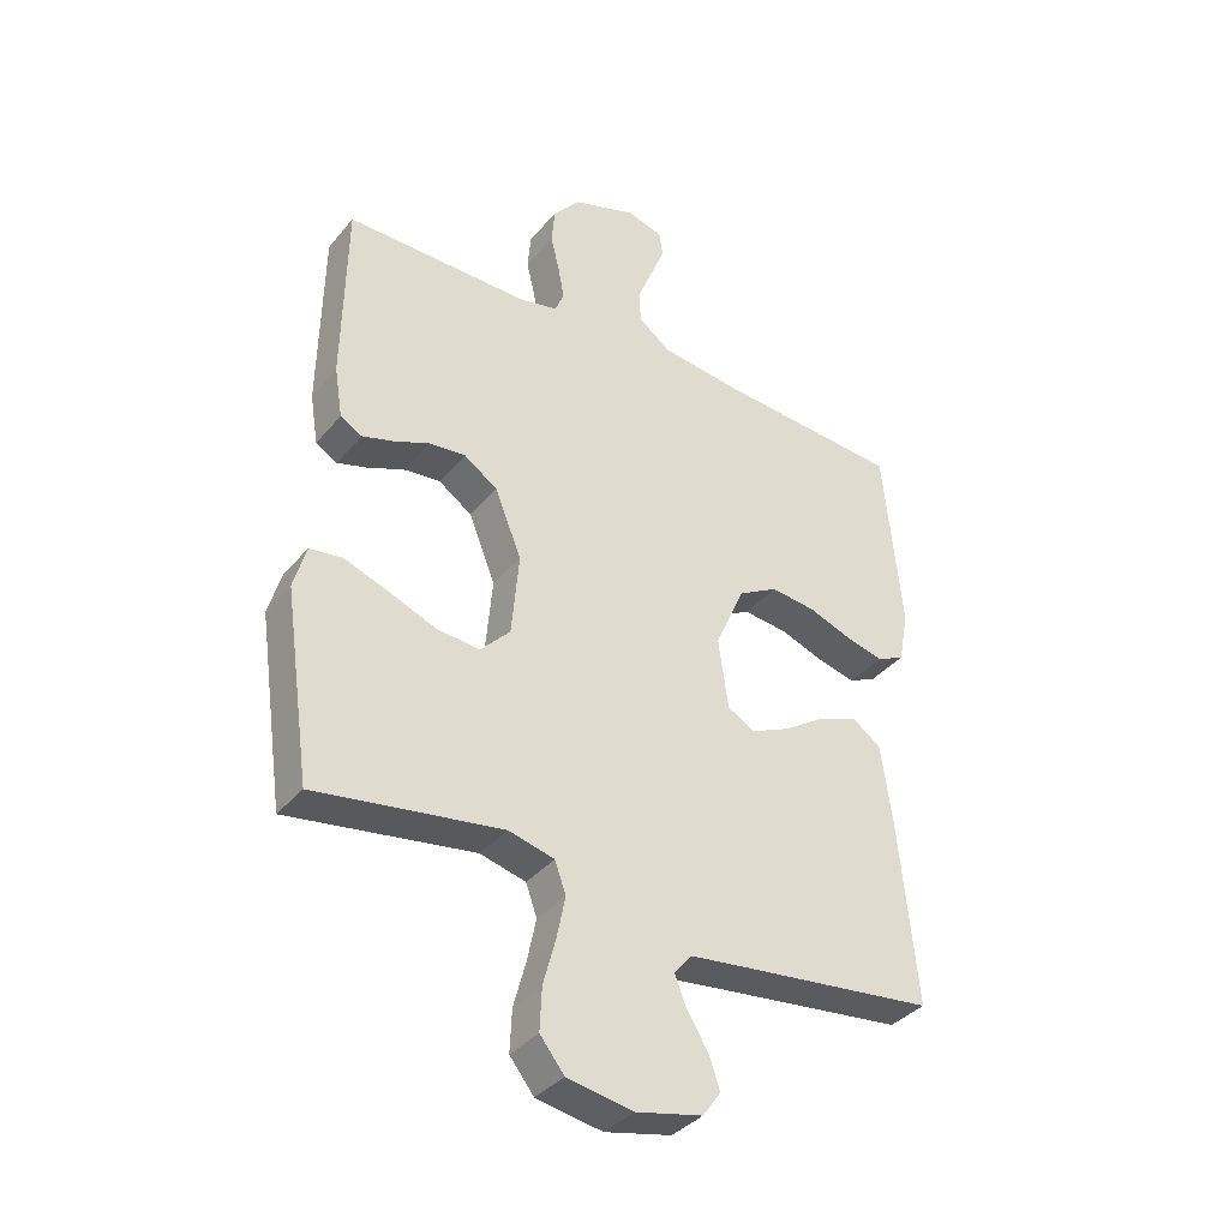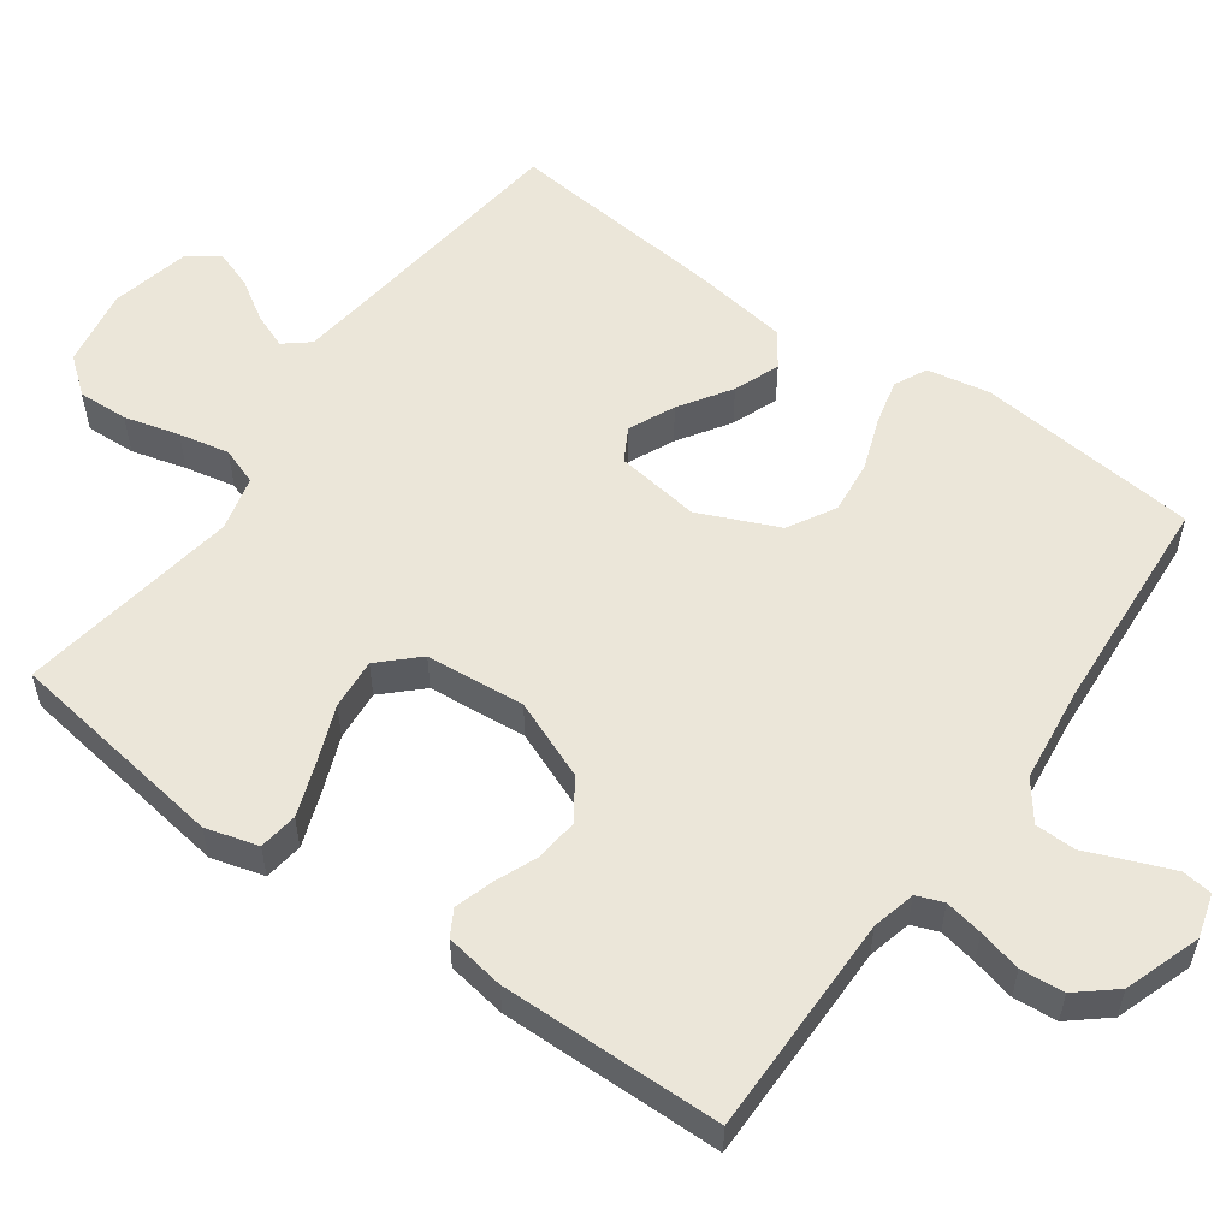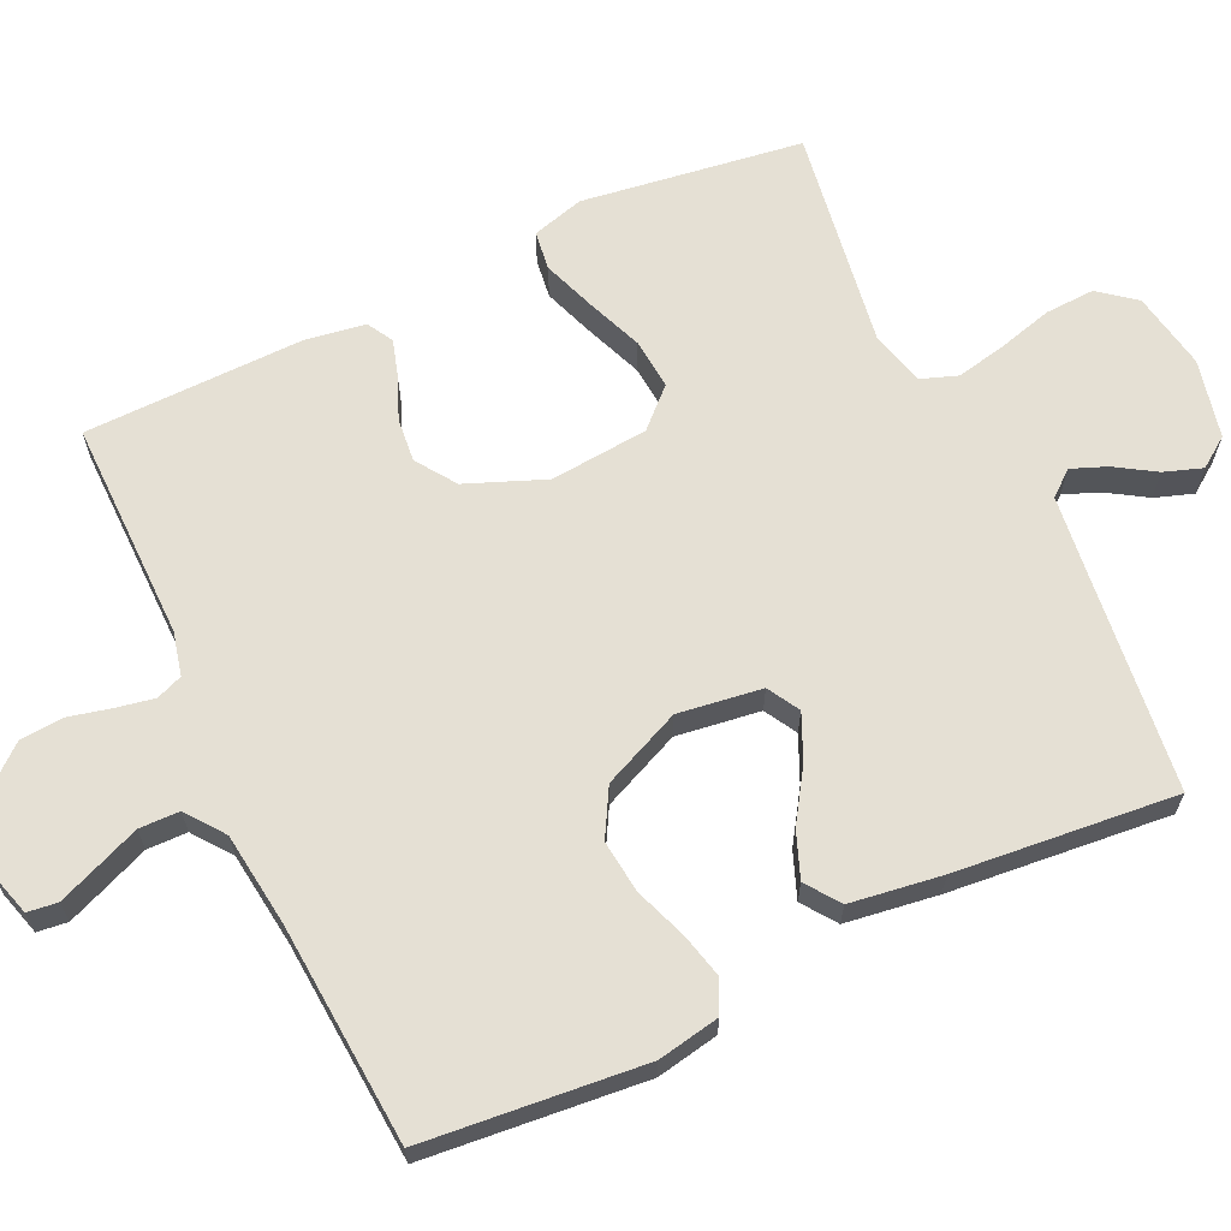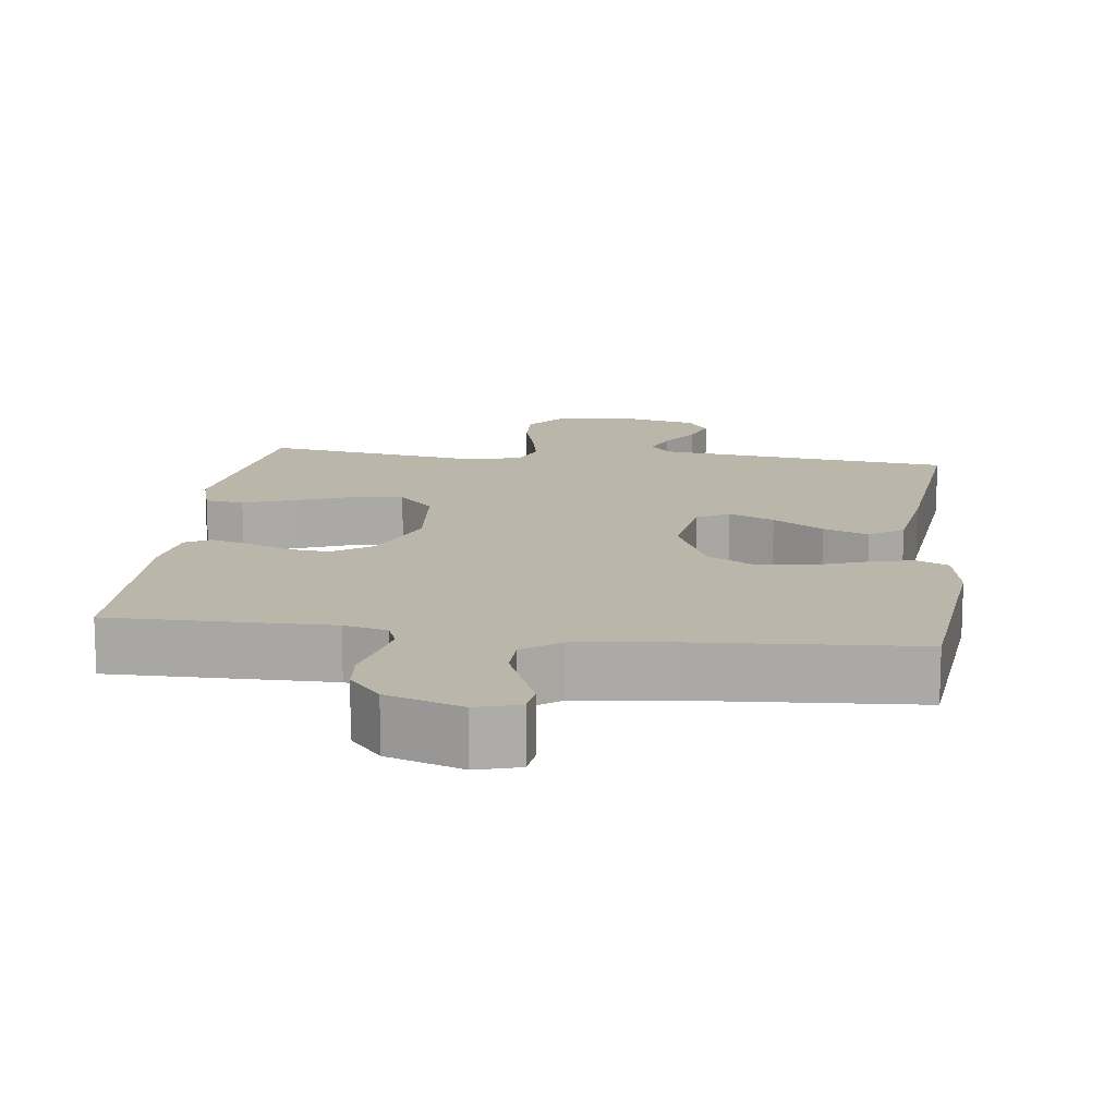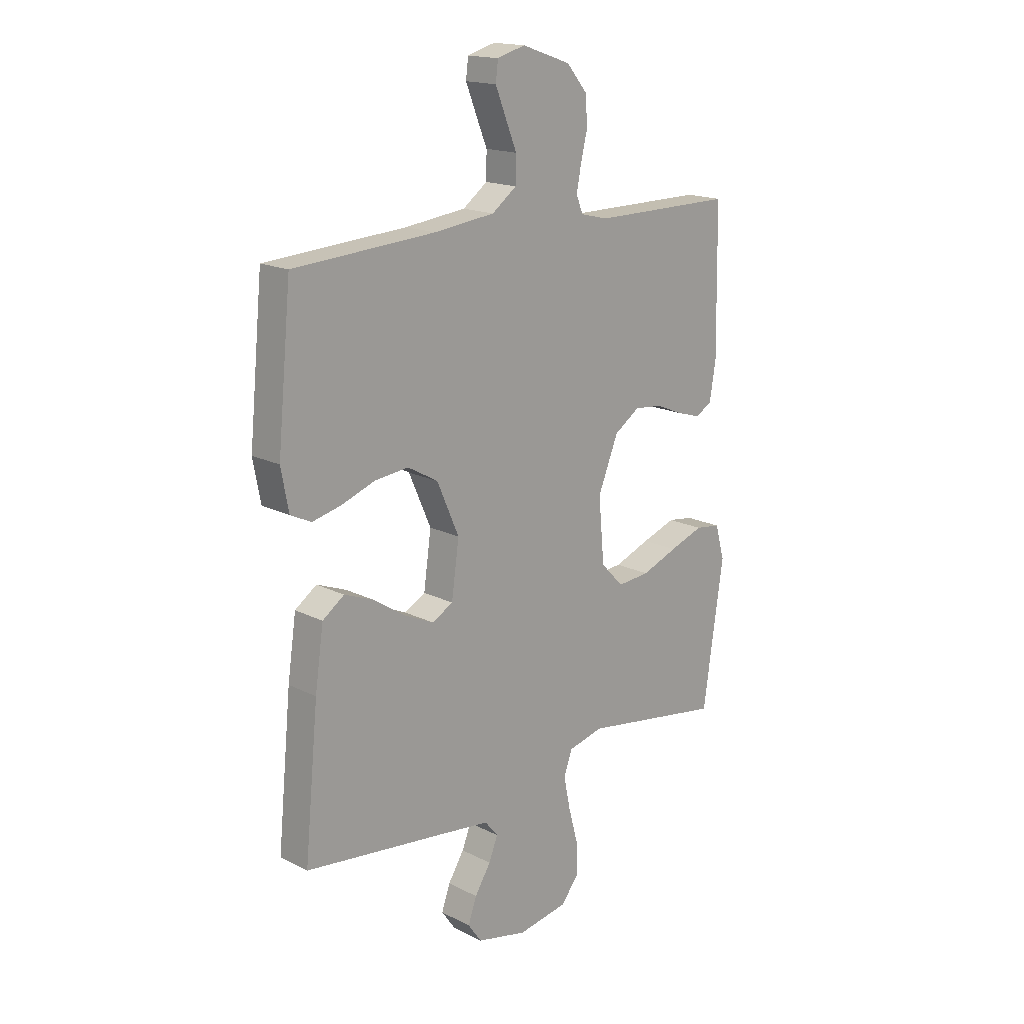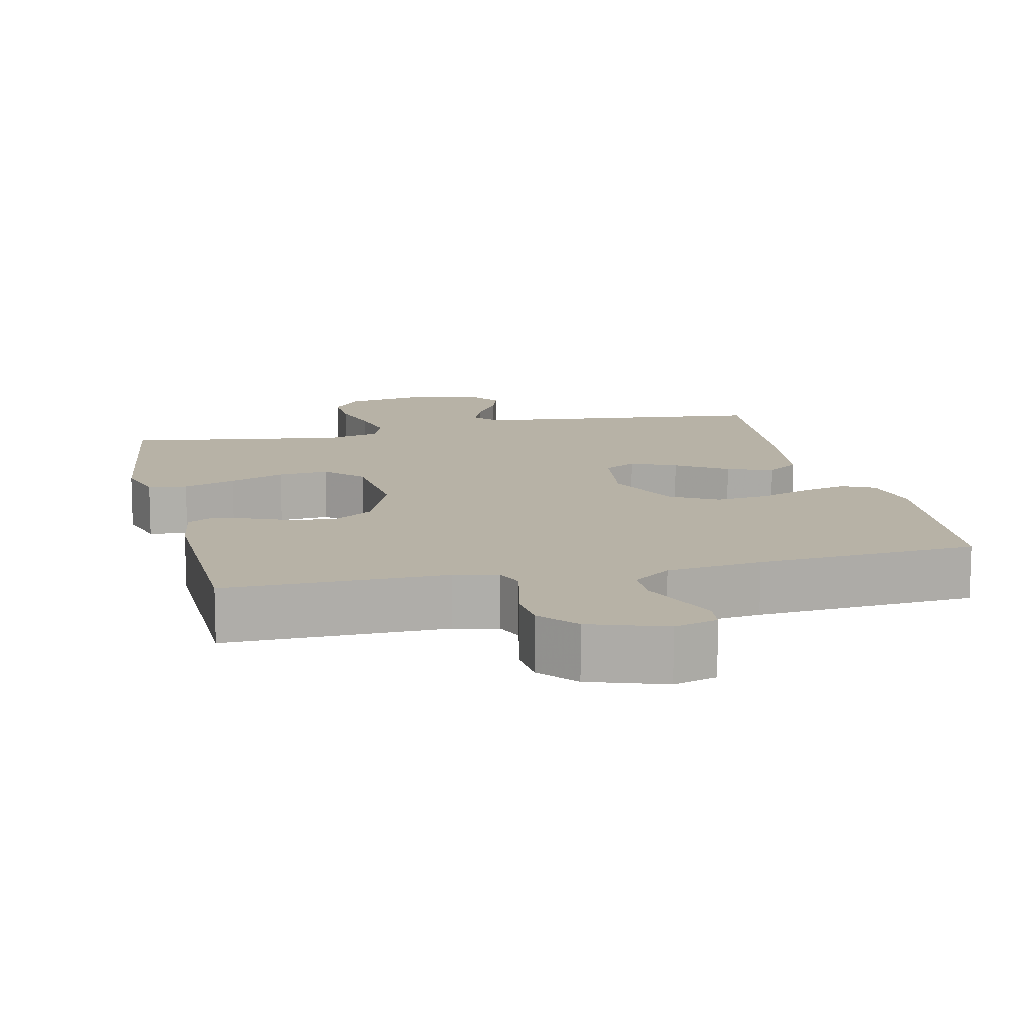
<metadata>
{"format":"obj","ext":"obj","renderer":"f3d","projection":"perspective","resolution":1024,"background":"white","views":[{"elev":-36.8,"azim":-34.4,"up":"+Z"},{"elev":55.7,"azim":-54.3,"up":"+Y"},{"elev":65.3,"azim":64.8,"up":"+Y"},{"elev":14.0,"azim":7.3,"up":"+Y"},{"elev":17.0,"azim":135.5,"up":"+Z"},{"elev":12.4,"azim":-13.1,"up":"+Y"}]}
</metadata>
<code>
v 0.5 0.07 -0.5
v 0.2 0.07 -0.535
v 0.093 0.07 -0.548
v 0.065 0.07 -0.582
v 0.084 0.07 -0.63
v 0.118 0.07 -0.684
v 0.136 0.07 -0.736
v 0.107 0.07 -0.777
v 0 0.07 -0.801
v -0.106 0.07 -0.782
v -0.145 0.07 -0.733
v -0.142 0.07 -0.665
v -0.122 0.07 -0.591
v -0.108 0.07 -0.523
v -0.126 0.07 -0.473
v -0.2 0.07 -0.454
v -0.5 0.07 -0.5
v -0.543 0.07 -0.2
v -0.523 0.07 -0.129
v -0.47 0.07 -0.122
v -0.398 0.07 -0.148
v -0.322 0.07 -0.178
v -0.253 0.07 -0.184
v -0.205 0.07 -0.134
v -0.193 0.07 0
v -0.236 0.07 0.107
v -0.29 0.07 0.144
v -0.349 0.07 0.138
v -0.407 0.07 0.114
v -0.457 0.07 0.099
v -0.492 0.07 0.119
v -0.505 0.07 0.2
v -0.5 0.07 0.5
v -0.2 0.07 0.498
v -0.141 0.07 0.512
v -0.127 0.07 0.548
v -0.137 0.07 0.6
v -0.151 0.07 0.658
v -0.146 0.07 0.717
v -0.103 0.07 0.768
v 0 0.07 0.803
v 0.059 0.07 0.786
v 0.064 0.07 0.745
v 0.042 0.07 0.69
v 0.018 0.07 0.631
v 0.019 0.07 0.576
v 0.071 0.07 0.537
v 0.2 0.07 0.521
v 0.5 0.07 0.5
v 0.529 0.07 0.2
v 0.513 0.07 0.115
v 0.469 0.07 0.094
v 0.408 0.07 0.109
v 0.337 0.07 0.135
v 0.265 0.07 0.143
v 0.201 0.07 0.107
v 0.154 0.07 0
v 0.17 0.07 -0.114
v 0.214 0.07 -0.139
v 0.276 0.07 -0.111
v 0.345 0.07 -0.066
v 0.407 0.07 -0.042
v 0.453 0.07 -0.075
v 0.471 0.07 -0.2
v 0.5 0 -0.5
v 0.2 0 -0.535
v 0.093 0 -0.548
v 0.065 0 -0.582
v 0.084 0 -0.63
v 0.118 0 -0.684
v 0.136 0 -0.736
v 0.107 0 -0.777
v 0 0 -0.801
v -0.106 0 -0.782
v -0.145 0 -0.733
v -0.142 0 -0.665
v -0.122 0 -0.591
v -0.108 0 -0.523
v -0.126 0 -0.473
v -0.2 0 -0.454
v -0.5 0 -0.5
v -0.543 0 -0.2
v -0.523 0 -0.129
v -0.47 0 -0.122
v -0.398 0 -0.148
v -0.322 0 -0.178
v -0.253 0 -0.184
v -0.205 0 -0.134
v -0.193 0 0
v -0.236 0 0.107
v -0.29 0 0.144
v -0.349 0 0.138
v -0.407 0 0.114
v -0.457 0 0.099
v -0.492 0 0.119
v -0.505 0 0.2
v -0.5 0 0.5
v -0.2 0 0.498
v -0.141 0 0.512
v -0.127 0 0.548
v -0.137 0 0.6
v -0.151 0 0.658
v -0.146 0 0.717
v -0.103 0 0.768
v 0 0 0.803
v 0.059 0 0.786
v 0.064 0 0.745
v 0.042 0 0.69
v 0.018 0 0.631
v 0.019 0 0.576
v 0.071 0 0.537
v 0.2 0 0.521
v 0.5 0 0.5
v 0.529 0 0.2
v 0.513 0 0.115
v 0.469 0 0.094
v 0.408 0 0.109
v 0.337 0 0.135
v 0.265 0 0.143
v 0.201 0 0.107
v 0.154 0 0
v 0.17 0 -0.114
v 0.214 0 -0.139
v 0.276 0 -0.111
v 0.345 0 -0.066
v 0.407 0 -0.042
v 0.453 0 -0.075
v 0.471 0 -0.2
f 64 1 2
f 63 64 2
f 62 63 2
f 61 62 2
f 60 61 2
f 59 60 2 3
f 58 59 3 4
f 57 58 4
f 52 53 54
f 51 52 54
f 50 51 54
f 49 50 54
f 48 49 54
f 47 48 54 55
f 46 47 55 56
f 43 44 45
f 42 43 45
f 41 42 45
f 40 41 45
f 39 40 45
f 38 39 45
f 37 38 45
f 36 37 45 46
f 46 56 57
f 36 46 57
f 35 36 57
f 32 33 34
f 31 32 34
f 30 31 34
f 29 30 34
f 28 29 34
f 27 28 34 35
f 20 21 22
f 19 20 22
f 18 19 22
f 17 18 22
f 16 17 22
f 15 16 22 23
f 11 12 13
f 10 11 13
f 9 10 13
f 8 9 13
f 7 8 13
f 6 7 13
f 5 6 13
f 4 5 13 14
f 57 4 14 15
f 26 27 35 57
f 25 26 57
f 24 25 57 15
f 15 23 24
f 66 65 128
f 66 128 127
f 66 127 126
f 66 126 125
f 66 125 124
f 67 66 124 123
f 68 67 123 122
f 68 122 121
f 118 117 116
f 118 116 115
f 118 115 114
f 118 114 113
f 118 113 112
f 119 118 112 111
f 120 119 111 110
f 109 108 107
f 109 107 106
f 109 106 105
f 109 105 104
f 109 104 103
f 109 103 102
f 109 102 101
f 110 109 101 100
f 121 120 110
f 121 110 100
f 121 100 99
f 98 97 96
f 98 96 95
f 98 95 94
f 98 94 93
f 98 93 92
f 99 98 92 91
f 86 85 84
f 86 84 83
f 86 83 82
f 86 82 81
f 86 81 80
f 87 86 80 79
f 77 76 75
f 77 75 74
f 77 74 73
f 77 73 72
f 77 72 71
f 77 71 70
f 77 70 69
f 78 77 69 68
f 79 78 68 121
f 121 99 91 90
f 121 90 89
f 79 121 89 88
f 88 87 79
f 1 65 66 2
f 2 66 67 3
f 3 67 68 4
f 4 68 69 5
f 5 69 70 6
f 6 70 71 7
f 7 71 72 8
f 8 72 73 9
f 9 73 74 10
f 10 74 75 11
f 11 75 76 12
f 12 76 77 13
f 13 77 78 14
f 14 78 79 15
f 15 79 80 16
f 16 80 81 17
f 17 81 82 18
f 18 82 83 19
f 19 83 84 20
f 20 84 85 21
f 21 85 86 22
f 22 86 87 23
f 23 87 88 24
f 24 88 89 25
f 25 89 90 26
f 26 90 91 27
f 27 91 92 28
f 28 92 93 29
f 29 93 94 30
f 30 94 95 31
f 31 95 96 32
f 32 96 97 33
f 33 97 98 34
f 34 98 99 35
f 35 99 100 36
f 36 100 101 37
f 37 101 102 38
f 38 102 103 39
f 39 103 104 40
f 40 104 105 41
f 41 105 106 42
f 42 106 107 43
f 43 107 108 44
f 44 108 109 45
f 45 109 110 46
f 46 110 111 47
f 47 111 112 48
f 48 112 113 49
f 49 113 114 50
f 50 114 115 51
f 51 115 116 52
f 52 116 117 53
f 53 117 118 54
f 54 118 119 55
f 55 119 120 56
f 56 120 121 57
f 57 121 122 58
f 58 122 123 59
f 59 123 124 60
f 60 124 125 61
f 61 125 126 62
f 62 126 127 63
f 63 127 128 64
f 64 128 65 1

</code>
